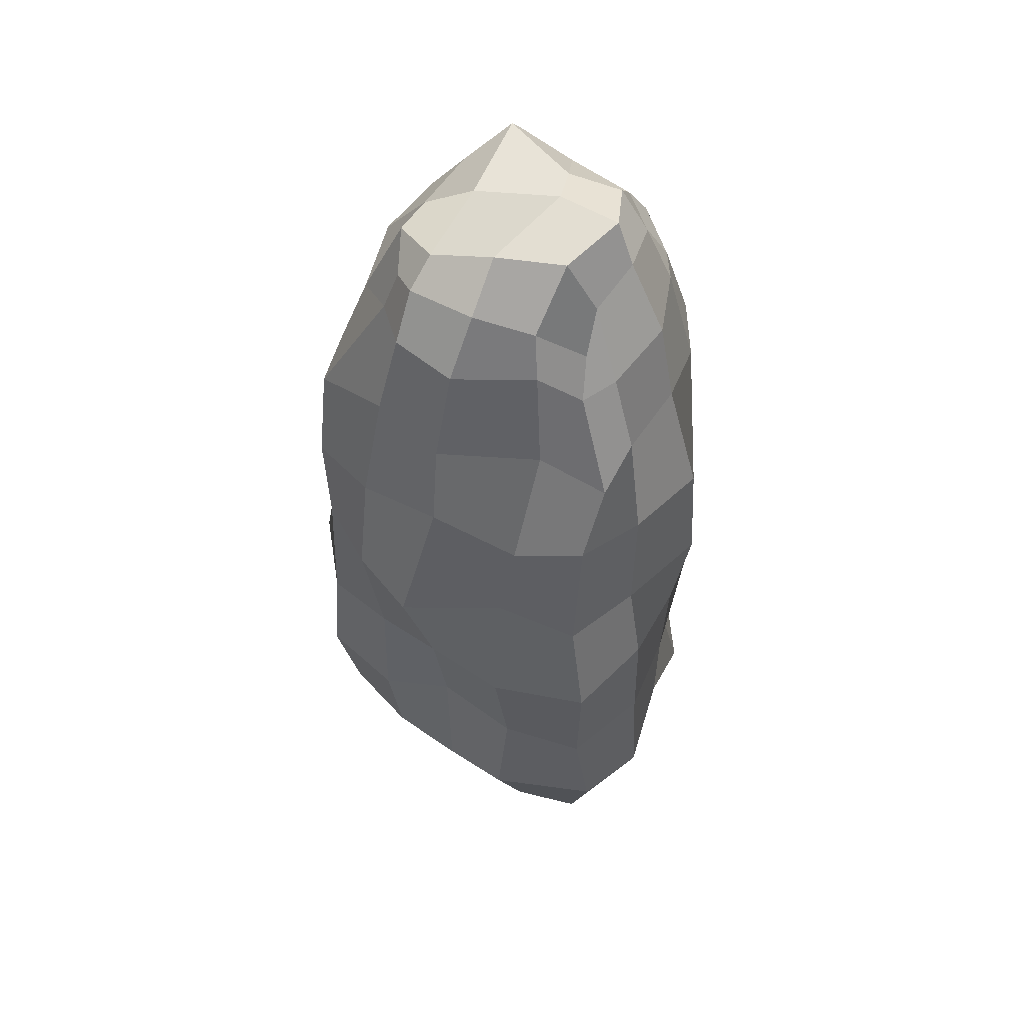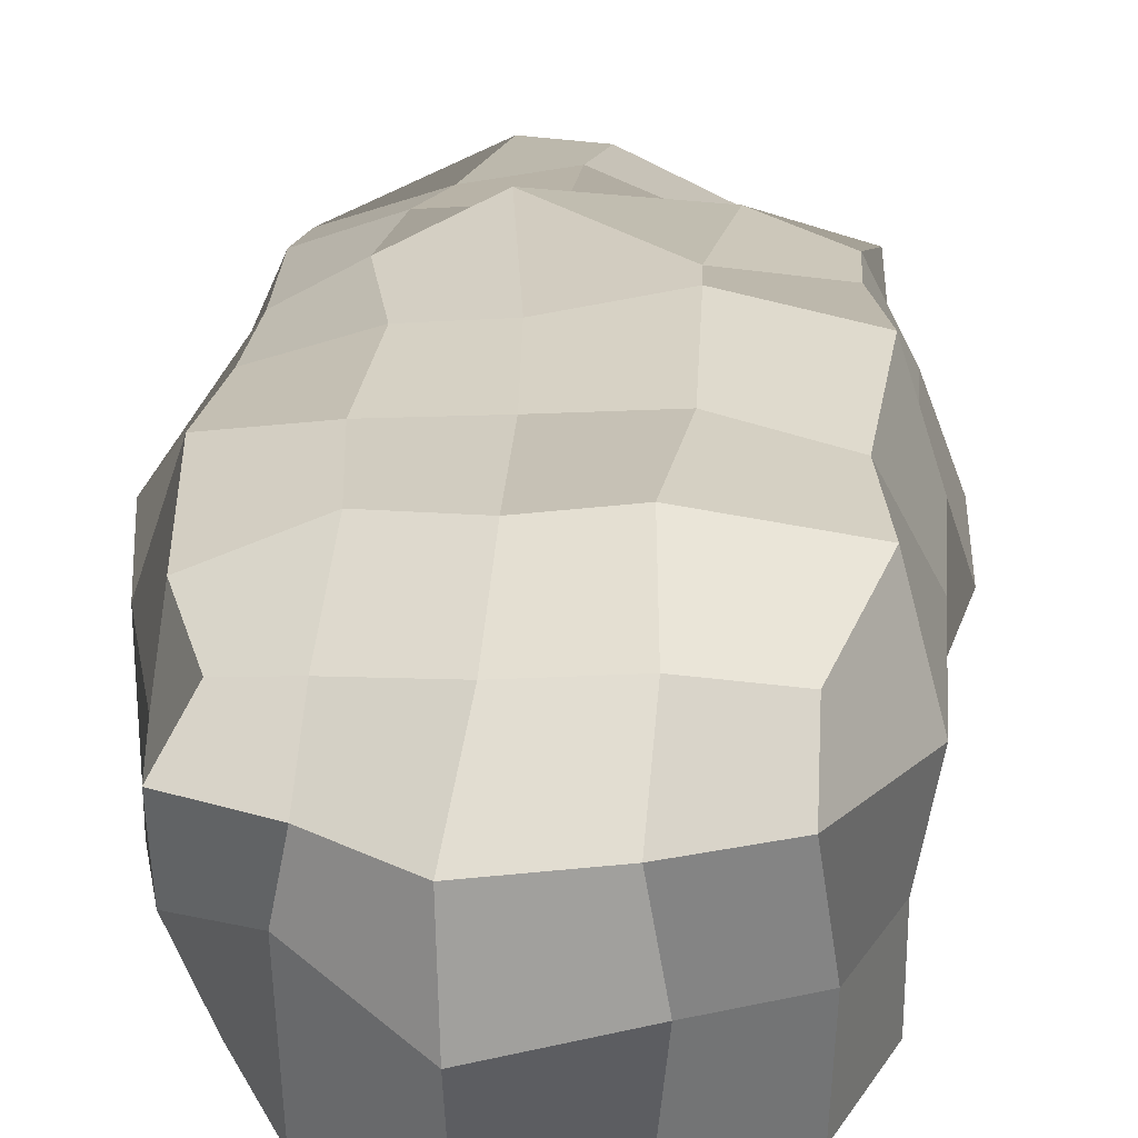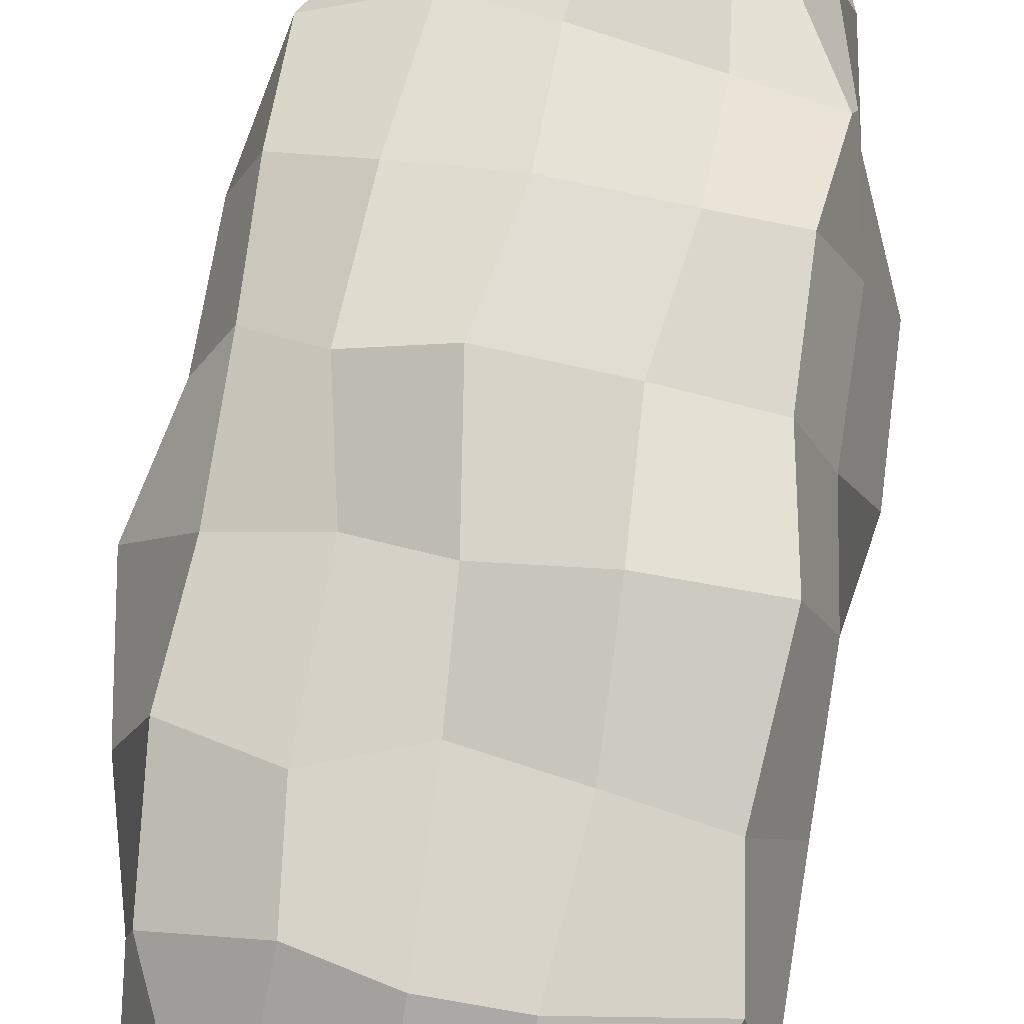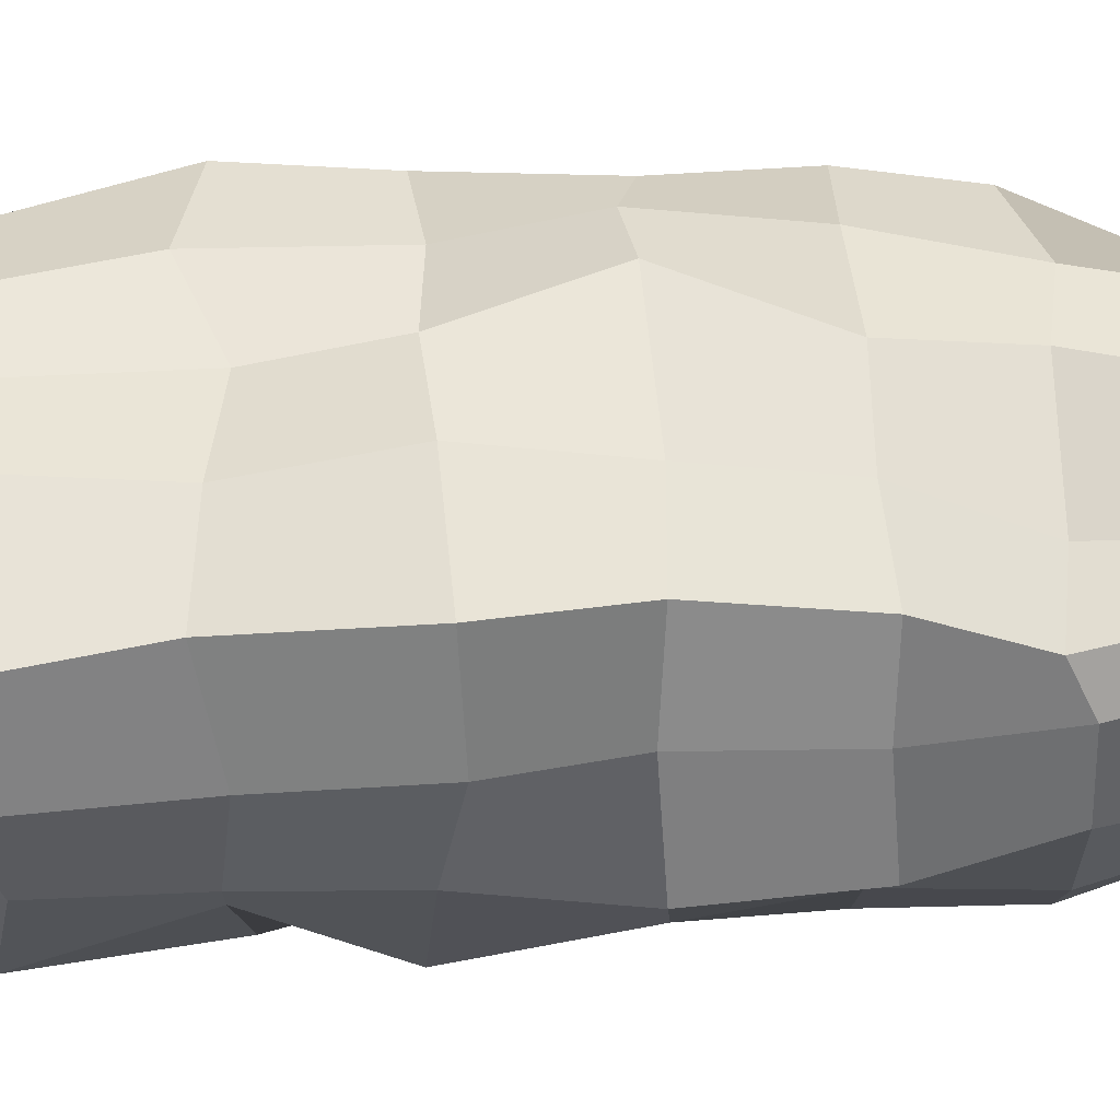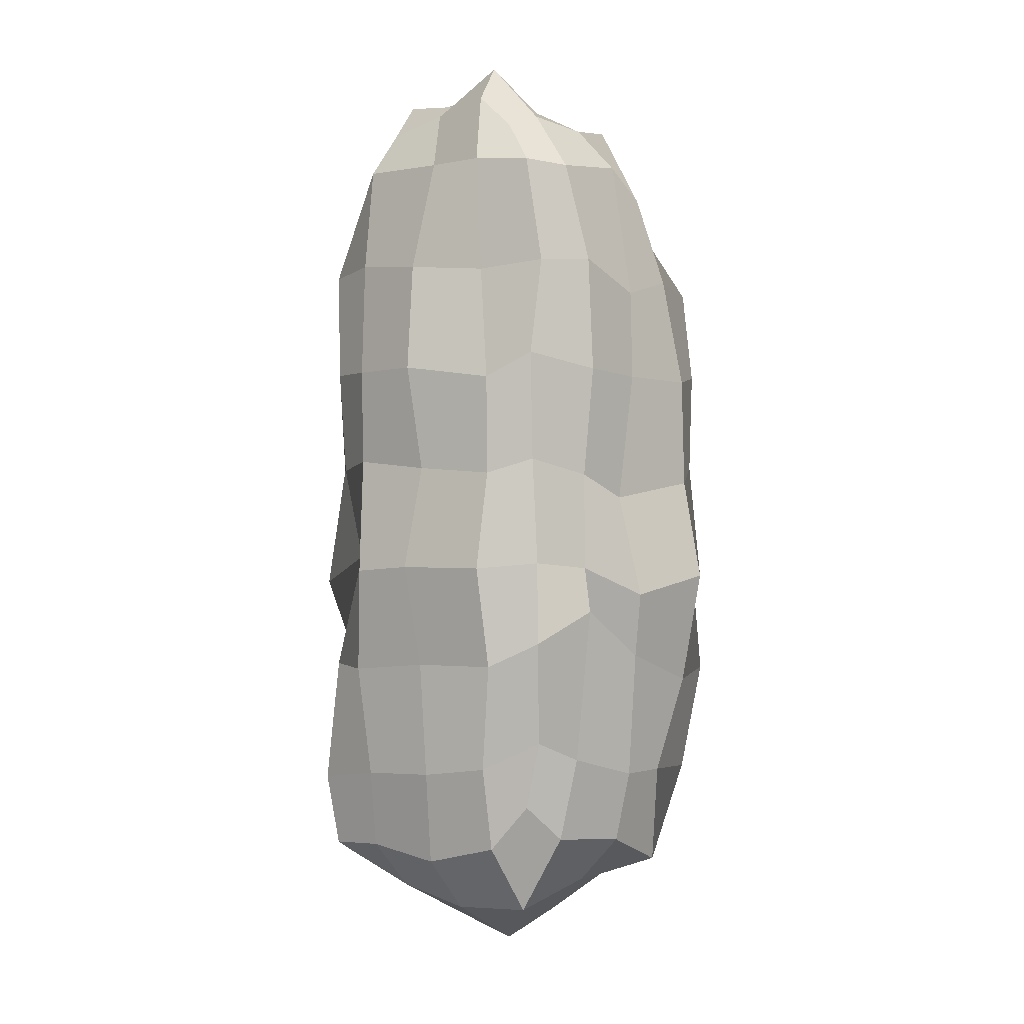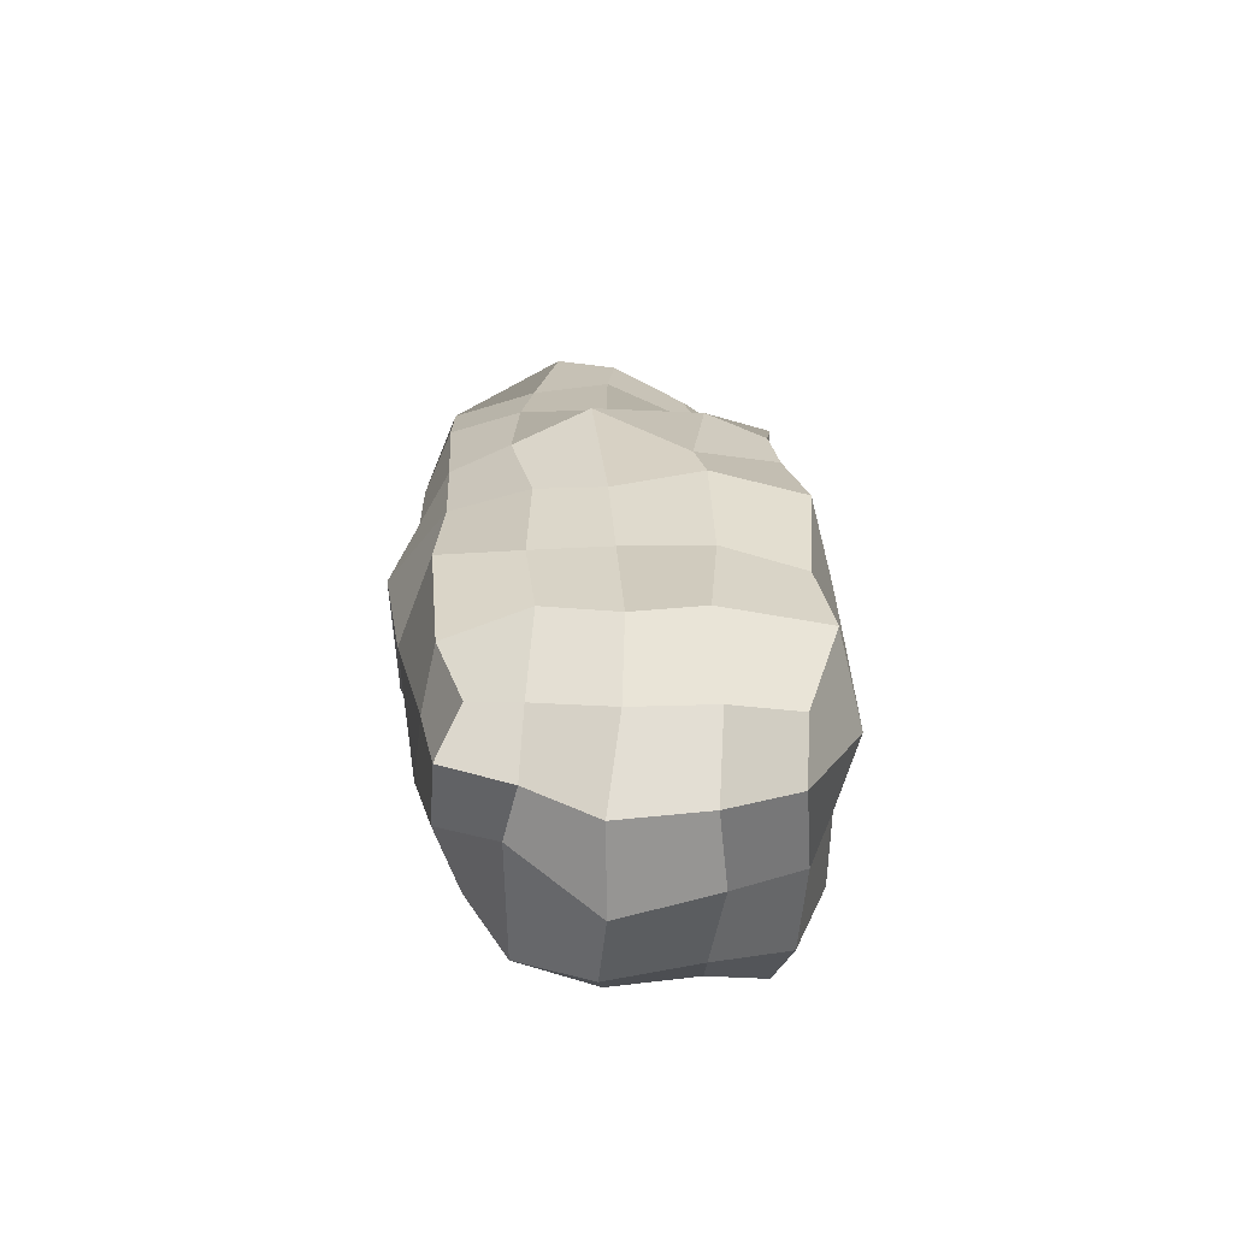
<metadata>
{"format":"obj","ext":"obj","renderer":"f3d","projection":"perspective","resolution":1024,"background":"white","views":[{"elev":53.2,"azim":-153.2,"up":"+Z"},{"elev":24.2,"azim":-174.4,"up":"+Y"},{"elev":76.6,"azim":-169.8,"up":"+Y"},{"elev":50.8,"azim":-93.0,"up":"+Y"},{"elev":-1.8,"azim":36.3,"up":"+Z"},{"elev":-62.6,"azim":177.1,"up":"+Z"}]}
</metadata>
<code>
o Cube
v 0.8418 0.788 -2.626
v 0.7052 -0.6903 -2.418
v 0.6302 0.5087 2.44
v 0.6172 -0.7816 2.519
v -1.004 0.9369 -2.84
v -0.9469 -0.8521 -2.777
v -0.7052 0.3845 2.18
v -0.6273 -0.6672 2.42
v -0.8811 -0.857 0.04734
v 0.004588 -0.9168 -2.836
v 0.9999 0.02987 -2.7
v -0.7998 -0.08238 2.653
v 0.715 -0.03793 2.592
v -1.087 -0.003821 -2.912
v -0.02585 0.7003 2.529
v 1.095 0.9327 0.08041
v -0.02443 -0.7833 2.667
v -1.023 1.124 0.04147
v -0.009292 0.9296 -2.858
v 0.8701 -0.848 0.08086
v 0.02313 0.01916 -3.524
v 1.137 -0.1296 -0.1796
v 0.01235 -1.039 0.03238
v -1.461 -0.02076 0.03504
v -0.2295 -0.167 2.942
v 0.2029 1.444 0.0207
v -0.8989 -0.9234 1.511
v -0.5677 -0.8621 -2.763
v 0.8217 -0.4329 -2.663
v -0.6907 0.2144 2.464
v 0.6574 -0.5025 2.625
v -1.06 -0.5682 -2.888
v -0.4188 0.5682 2.419
v 1.135 0.7759 1.399
v 0.416 -0.86 2.726
v -1.1 1.125 -1.527
v 0.5084 0.8504 -2.717
v 0.9215 -0.8584 -1.236
v -0.8676 -0.9447 -1.414
v 0.4983 -0.8367 -2.718
v 0.984 0.5545 -2.901
v -0.7388 -0.457 2.609
v 0.7185 0.2821 2.632
v -1.013 0.5829 -3.06
v 0.4492 0.6651 2.521
v 1.096 1.091 -1.465
v -0.467 -0.7559 2.582
v -1.061 0.7845 1.373
v -0.5439 0.9982 -2.904
v 0.9131 -0.7996 1.507
v 0.5947 0.1697 -3.045
v -0.6157 0.06662 -3.271
v 0.04114 -0.6083 -3.204
v 0.05627 0.546 -3.381
v 1.173 -0.03024 1.332
v 1.181 0.01567 -1.338
v 1.071 -0.4903 -0.02323
v 1.283 0.5452 -0.05362
v -0.003524 -1.127 1.496
v 0.021 -1.064 -1.397
v -0.4965 -1.1 0.09223
v 0.5937 -1.017 -0.0173
v -1.295 -0.04011 -1.485
v -1.152 -0.09497 1.539
v -1.171 -0.5326 0.07427
v -1.24 0.5845 0.002425
v -0.6539 -0.1523 2.906
v 0.3875 -0.125 2.764
v -0.1249 -0.5164 2.807
v -0.02135 0.3809 2.786
v 0.08761 1.05 1.448
v 0.03336 1.16 -1.376
v 0.7005 1.186 -0.01931
v -0.4591 1.16 0.07235
v -0.5445 1.239 -1.466
v 0.5544 1.21 -1.588
v 0.5967 0.9201 1.543
v 0.4019 0.4601 2.689
v 0.3324 -0.586 3.008
v -0.5285 -0.4815 2.858
v -1.094 0.4385 1.518
v -1.112 -0.5261 1.514
v -1.008 -0.5395 -1.501
v 0.5821 -0.9871 -1.401
v -0.556 -1.08 -1.442
v -0.5753 -0.9918 1.566
v 1.287 0.5083 -1.528
v 1.128 -0.5015 -1.01
v 1.126 -0.5148 1.528
v -0.5314 0.6138 -3.339
v -0.5538 -0.5187 -3.106
v 0.5323 -0.4953 -3.194
v 0.5211 0.5406 -3.062
v 1.199 0.3859 1.454
v 0.4851 -0.9484 1.46
v -1.356 0.5998 -1.416
v -0.5002 0.288 2.846
v -0.5684 0.7786 1.45
v -0.7901 -0.725 2.178
v 0.7277 0.5552 2.134
v 0.986 0.01485 2.288
v 0.03821 -0.9322 2.269
v 0.03358 0.9145 2.111
v -0.7684 0.5555 1.943
v 0.827 -0.8621 2.232
v -1.04 -0.09649 2.129
v 0.4398 0.8943 2.249
v -0.9284 0.3924 2.05
v -0.9071 -0.5248 2.177
v -0.5138 -0.9735 2.267
v 0.9576 -0.5555 2.219
v 0.9495 0.4152 2.106
v 0.4717 -0.9847 2.257
v -0.483 0.6657 2.118
v -0.9958 0.9591 0.8252
v 0.8793 -0.8838 0.8393
v -1.416 -0.006953 0.8325
v -0.868 -0.9419 0.7675
v 1.131 0.9139 0.7785
v 1.192 -0.03553 0.7115
v 0.01365 -1.206 0.7531
v 0.0942 1.121 0.8053
v 0.6682 1.086 0.7698
v -1.223 0.5226 0.7957
v -1.115 -0.4501 0.7675
v -0.4838 -1.132 0.7526
v 1.153 -0.4974 0.7353
v 1.291 0.4995 0.7049
v 0.5579 -0.9795 0.6759
v -0.5563 1.142 0.7748
v -0.7009 -0.8746 -0.61
v 1.06 1.039 -0.7514
v 1.32 -0.1326 -0.888
v -0.03725 -1.172 -0.6886
v 0.08506 1.247 -0.7339
v -1.157 1.214 -0.652
v 0.8699 -0.7889 -0.6629
v -1.335 -0.03194 -0.7473
v -0.5094 1.366 -0.6884
v 0.5444 1.194 -0.6955
v -1.255 -0.6249 -0.7996
v 0.5883 -1.135 -0.7
v -0.4987 -1.138 -0.7152
v 1.418 0.5466 -0.7524
v 1.095 -0.5188 -0.6972
v -1.347 0.6051 -0.6288
v -1.206 1.11 -2.166
v 0.782 -0.6465 -1.96
v -1.278 -0.06466 -2.221
v -0.9804 -0.9439 -2.276
v 1.021 0.9299 -2.224
v 1.13 0.003755 -2.205
v 0.03197 -1.007 -2.197
v -0.01337 1.206 -2.299
v -0.4816 1.273 -2.302
v 0.4785 1.165 -2.194
v -1.273 -0.5225 -2.309
v 0.5335 -0.9877 -2.132
v -0.5007 -1 -2.215
v 1.1 0.4438 -2.207
v 0.9709 -0.441 -2.082
v -1.377 0.548 -2.358
f 114 104 7 33
f 97 33 7 30
f 162 147 5 44
f 113 105 4 35
f 112 100 3 43
f 93 37 1 41
f 92 51 11 29
f 91 52 21 53
f 90 49 19 54
f 111 101 13 31
f 145 133 22 57
f 144 132 16 58
f 110 102 17 47
f 143 134 23 61
f 142 137 20 62
f 157 149 14 32
f 125 117 24 65
f 124 115 18 66
f 80 67 12 42
f 79 68 25 69
f 78 45 15 70
f 107 103 15 45
f 140 135 26 73
f 139 136 18 74
f 135 139 74 26
f 154 155 75 72
f 155 147 36 75
f 132 140 73 16
f 151 156 76 46
f 156 154 72 76
f 100 107 45 3
f 119 123 77 34
f 123 122 71 77
f 68 78 70 25
f 13 43 78 68
f 43 3 45 78
f 35 79 69 17
f 4 31 79 35
f 31 13 68 79
f 47 80 42 8
f 17 69 80 47
f 69 25 67 80
f 117 124 66 24
f 106 108 81 64
f 108 104 48 81
f 118 125 65 9
f 99 109 82 27
f 109 106 64 82
f 150 157 32 6
f 131 141 83 39
f 141 138 63 83
f 134 142 62 23
f 153 158 84 60
f 158 148 38 84
f 131 143 61 9
f 150 159 85 39
f 159 153 60 85
f 99 110 47 8
f 118 126 86 27
f 126 121 59 86
f 133 144 58 22
f 152 160 87 56
f 160 151 46 87
f 137 145 57 20
f 148 161 88 38
f 161 152 56 88
f 105 111 31 4
f 116 127 89 50
f 127 120 55 89
f 52 90 54 21
f 14 44 90 52
f 44 5 49 90
f 28 91 53 10
f 6 32 91 28
f 32 14 52 91
f 40 92 29 2
f 10 53 92 40
f 53 21 51 92
f 51 93 41 11
f 21 54 93 51
f 54 19 37 93
f 101 112 43 13
f 120 128 94 55
f 128 119 34 94
f 102 113 35 17
f 121 129 95 59
f 129 116 50 95
f 149 162 44 14
f 138 146 96 63
f 146 136 36 96
f 67 97 30 12
f 25 70 97 67
f 70 15 33 97
f 103 114 33 15
f 122 130 98 71
f 130 115 48 98
f 71 98 114 103
f 59 95 113 102
f 55 94 112 101
f 50 89 111 105
f 27 86 110 99
f 42 12 106 109
f 8 42 109 99
f 30 7 104 108
f 12 30 108 106
f 34 77 107 100
f 77 71 103 107
f 86 59 102 110
f 89 55 101 111
f 94 34 100 112
f 95 50 105 113
f 98 48 104 114
f 74 18 115 130
f 26 74 130 122
f 62 20 116 129
f 23 62 129 121
f 58 16 119 128
f 22 58 128 120
f 57 22 120 127
f 20 57 127 116
f 61 23 121 126
f 9 61 126 118
f 27 82 125 118
f 64 81 124 117
f 73 26 122 123
f 16 73 123 119
f 81 48 115 124
f 82 64 117 125
f 66 18 136 146
f 24 66 146 138
f 38 88 145 137
f 56 87 144 133
f 39 85 143 131
f 60 84 142 134
f 65 24 138 141
f 9 65 141 131
f 46 76 140 132
f 72 75 139 135
f 75 36 136 139
f 76 72 135 140
f 84 38 137 142
f 85 60 134 143
f 87 46 132 144
f 88 56 133 145
f 63 96 162 149
f 29 11 152 161
f 2 29 161 148
f 41 1 151 160
f 11 41 160 152
f 28 10 153 159
f 6 28 159 150
f 40 2 148 158
f 10 40 158 153
f 39 83 157 150
f 37 19 154 156
f 1 37 156 151
f 49 5 147 155
f 19 49 155 154
f 83 63 149 157
f 96 36 147 162

</code>
